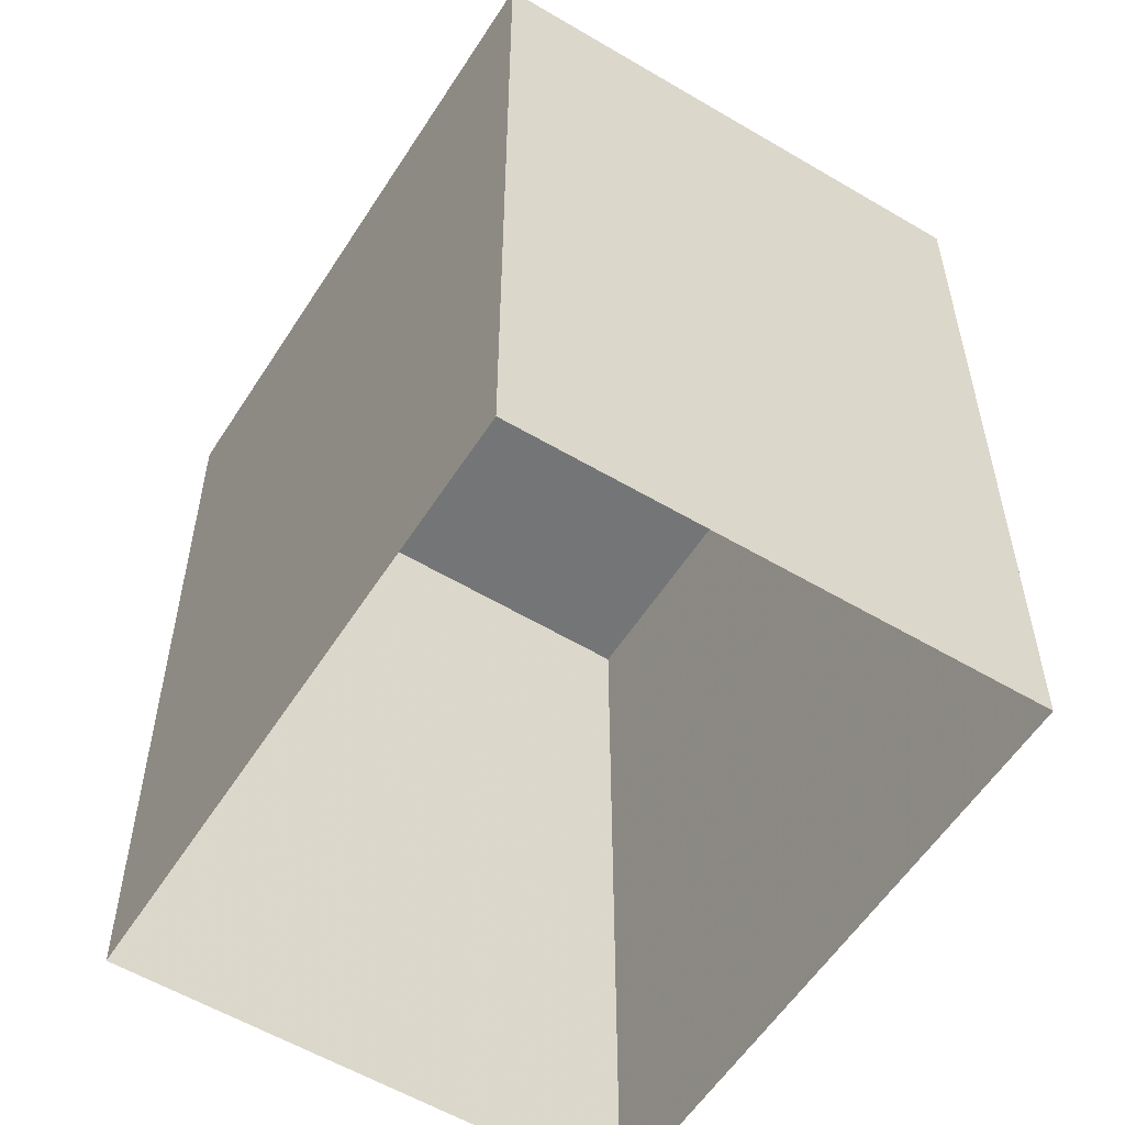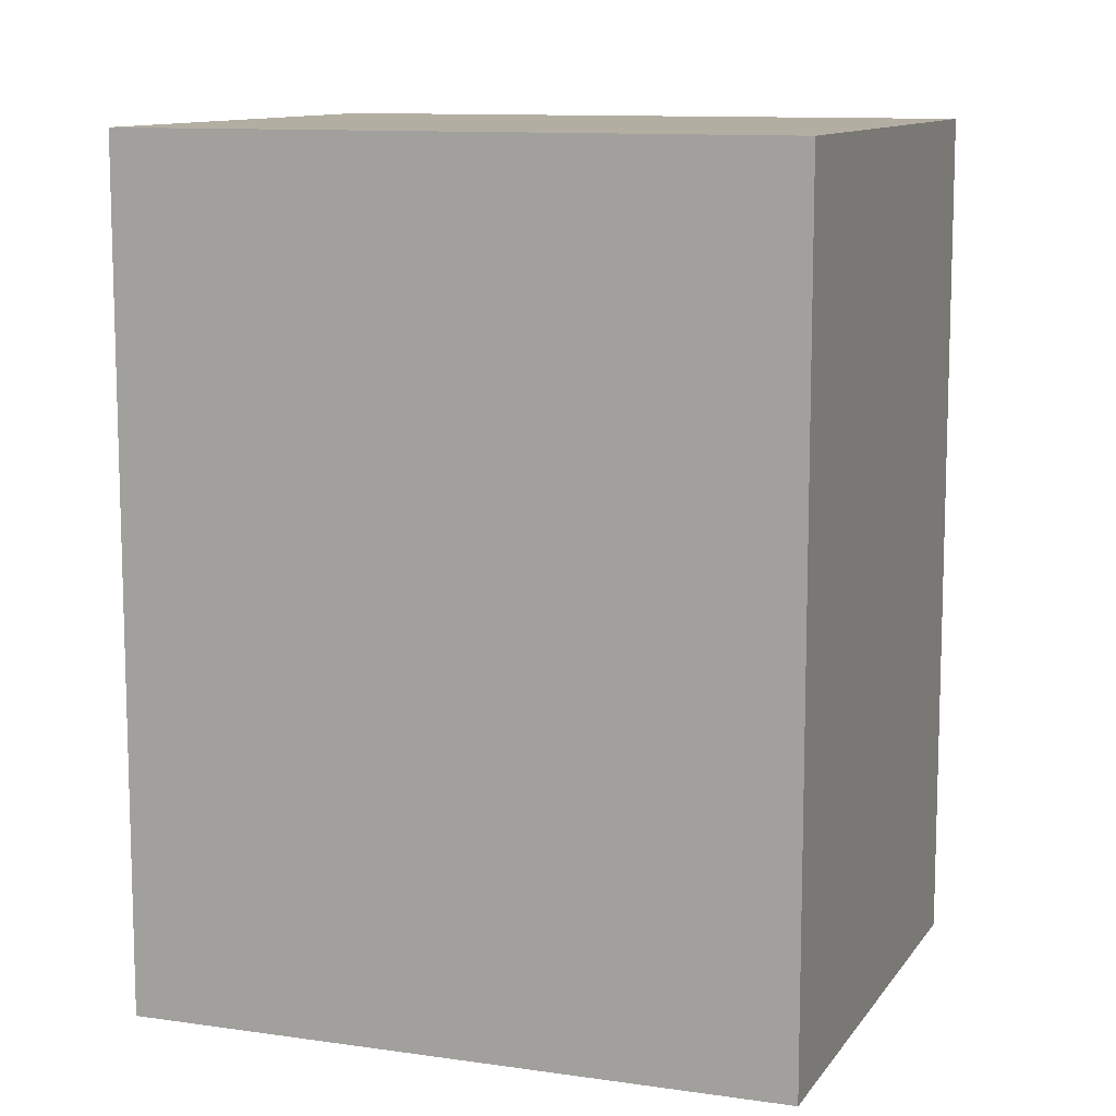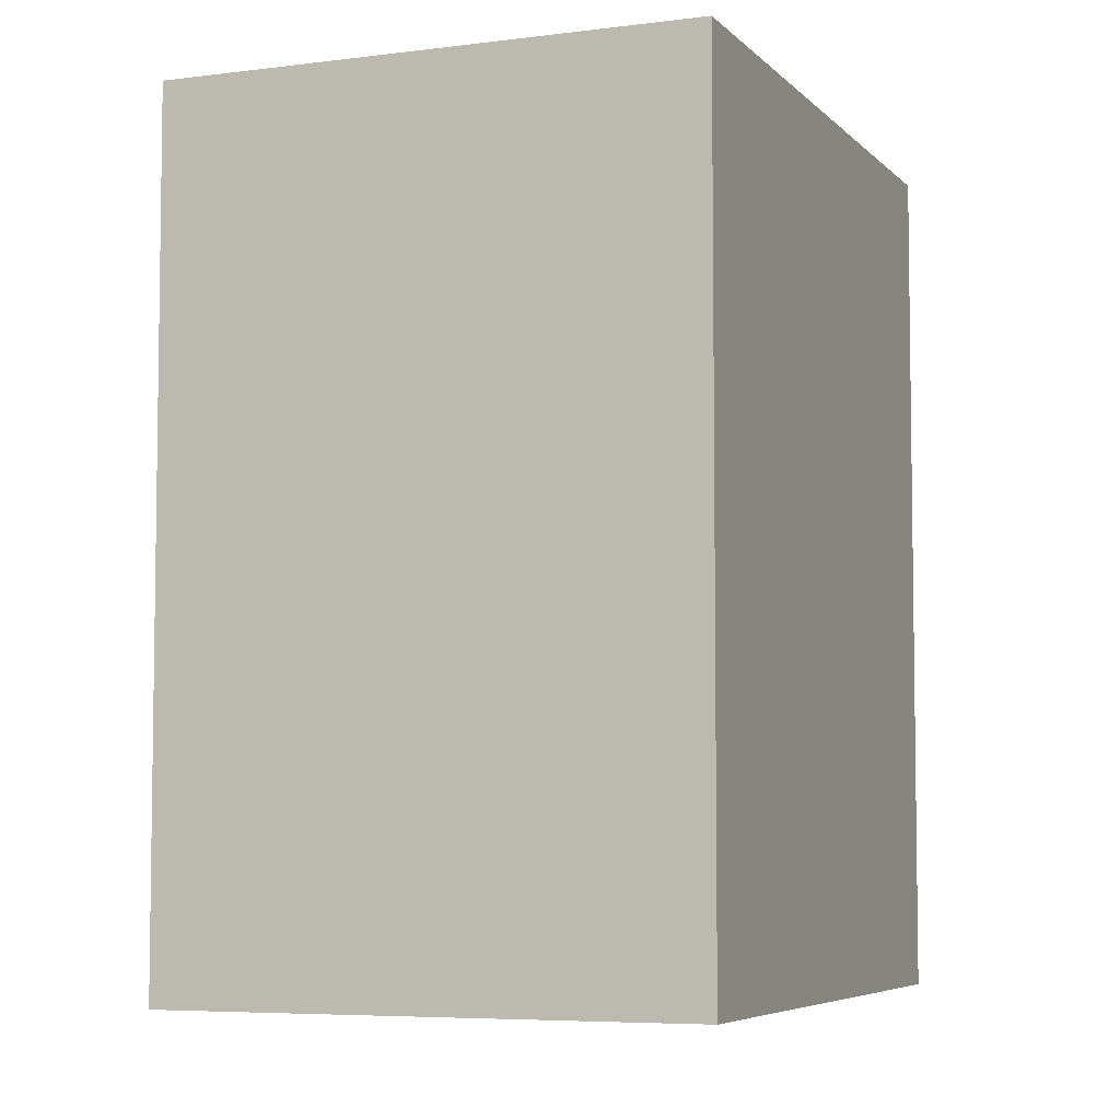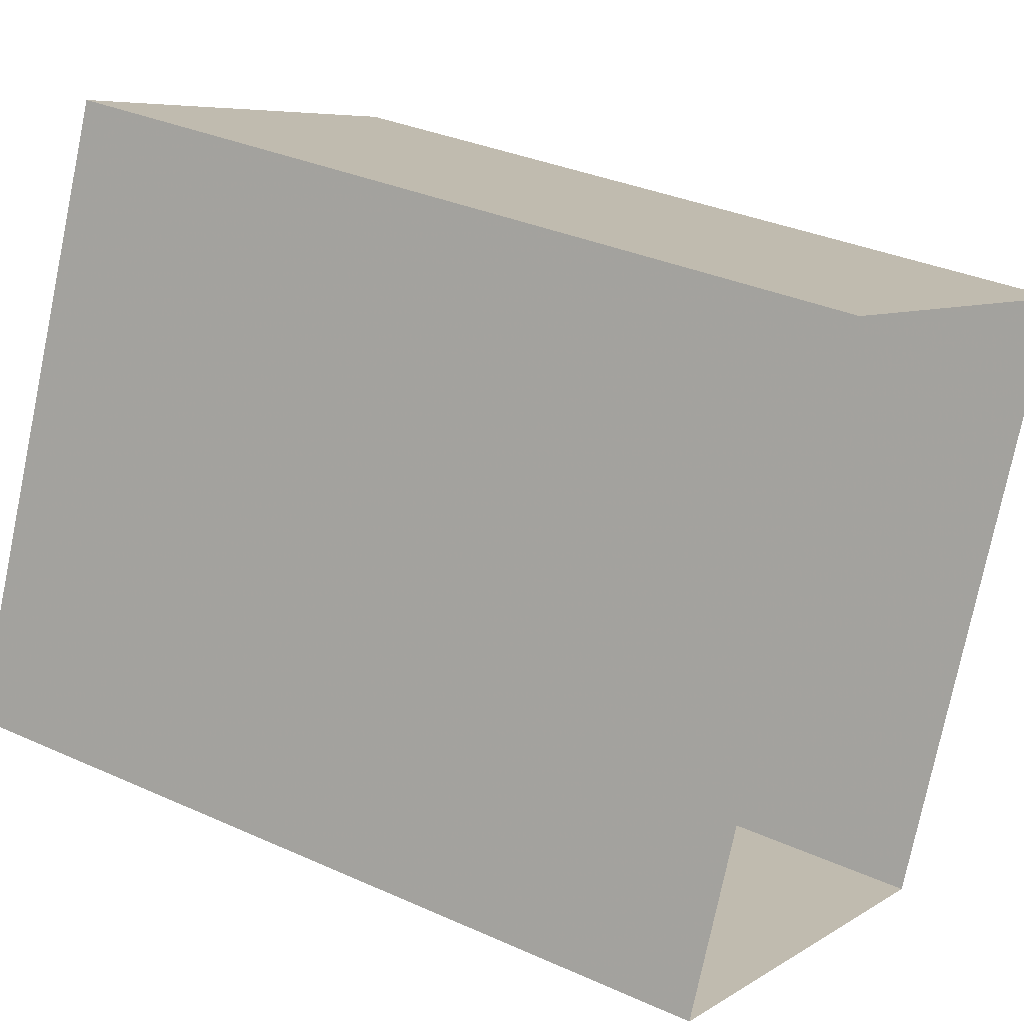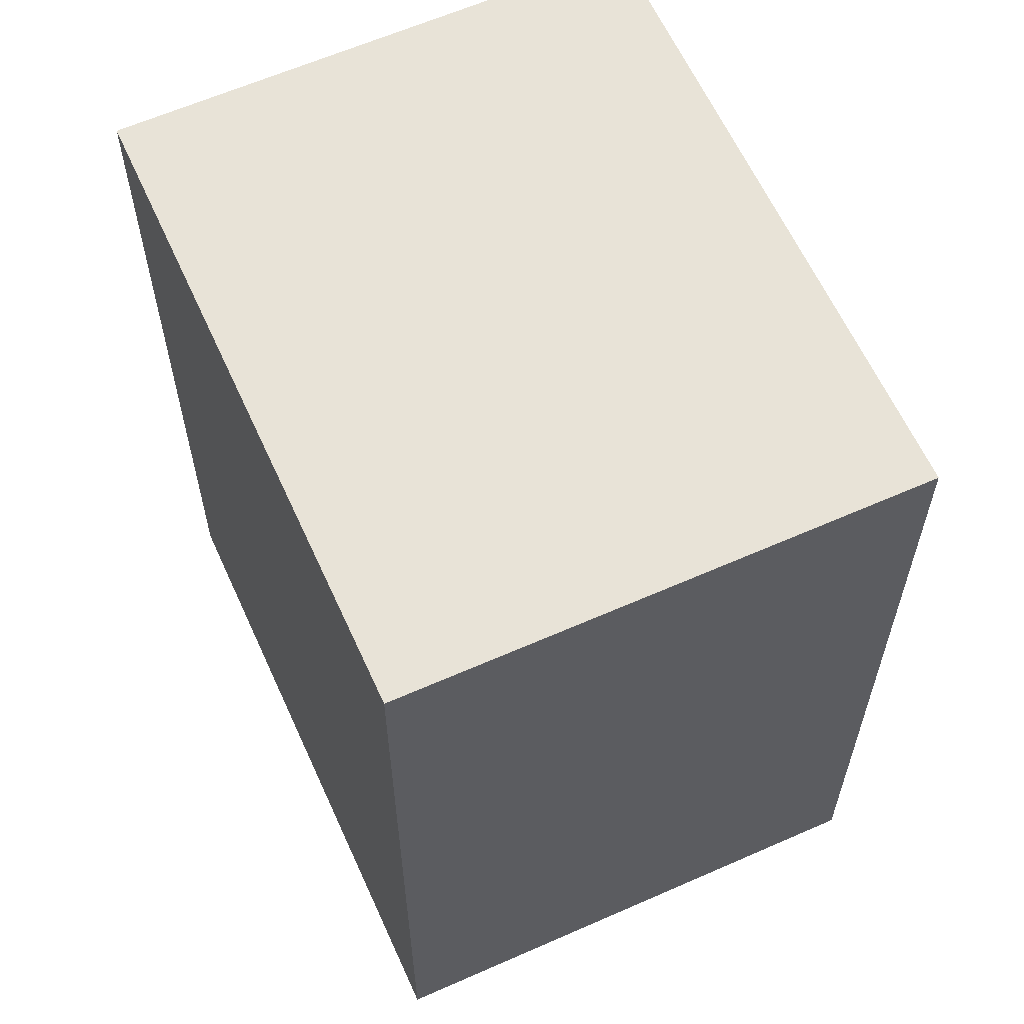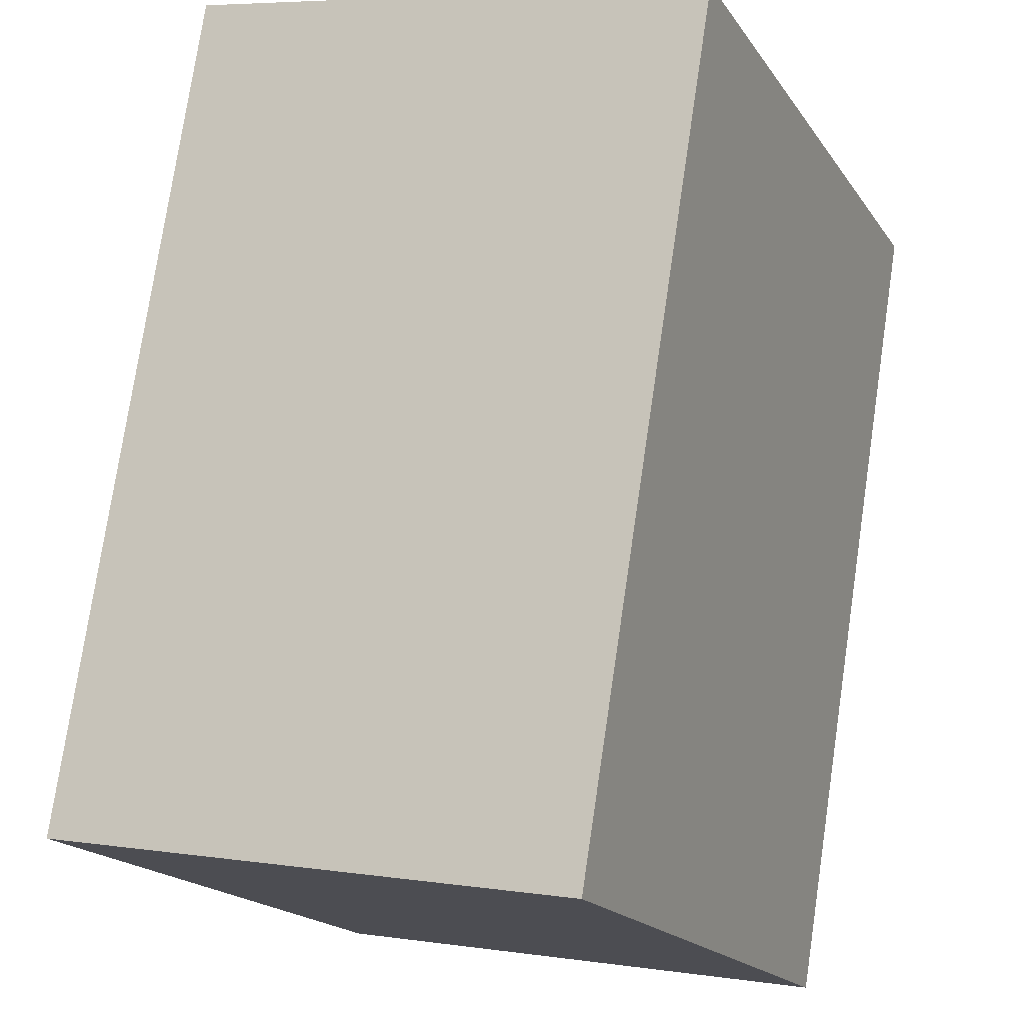
<metadata>
{"format":"obj","ext":"obj","renderer":"f3d","projection":"perspective","resolution":1024,"background":"white","views":[{"elev":-56.3,"azim":-9.5,"up":"+Z"},{"elev":10.8,"azim":132.8,"up":"+Z"},{"elev":-5.8,"azim":44.7,"up":"+Z"},{"elev":32.8,"azim":122.0,"up":"+Y"},{"elev":62.1,"azim":-1.7,"up":"+Z"},{"elev":76.2,"azim":8.6,"up":"+Y"}]}
</metadata>
<code>
v -2.199e+05 -1.237e+05 37.64
v -2.199e+05 -1.237e+05 37.64
v -2.199e+05 -1.237e+05 37.64
v -2.199e+05 -1.237e+05 37.64
v -2.199e+05 -1.237e+05 40.83
v -2.199e+05 -1.237e+05 40.83
v -2.199e+05 -1.237e+05 40.83
v -2.199e+05 -1.237e+05 40.83
f 1 2 3
f 1 4 2
f 5 6 7
f 5 8 6
f 5 2 4
f 8 5 4
f 7 1 3
f 7 6 1
f 5 3 2
f 5 7 3
f 6 4 1
f 6 8 4

</code>
